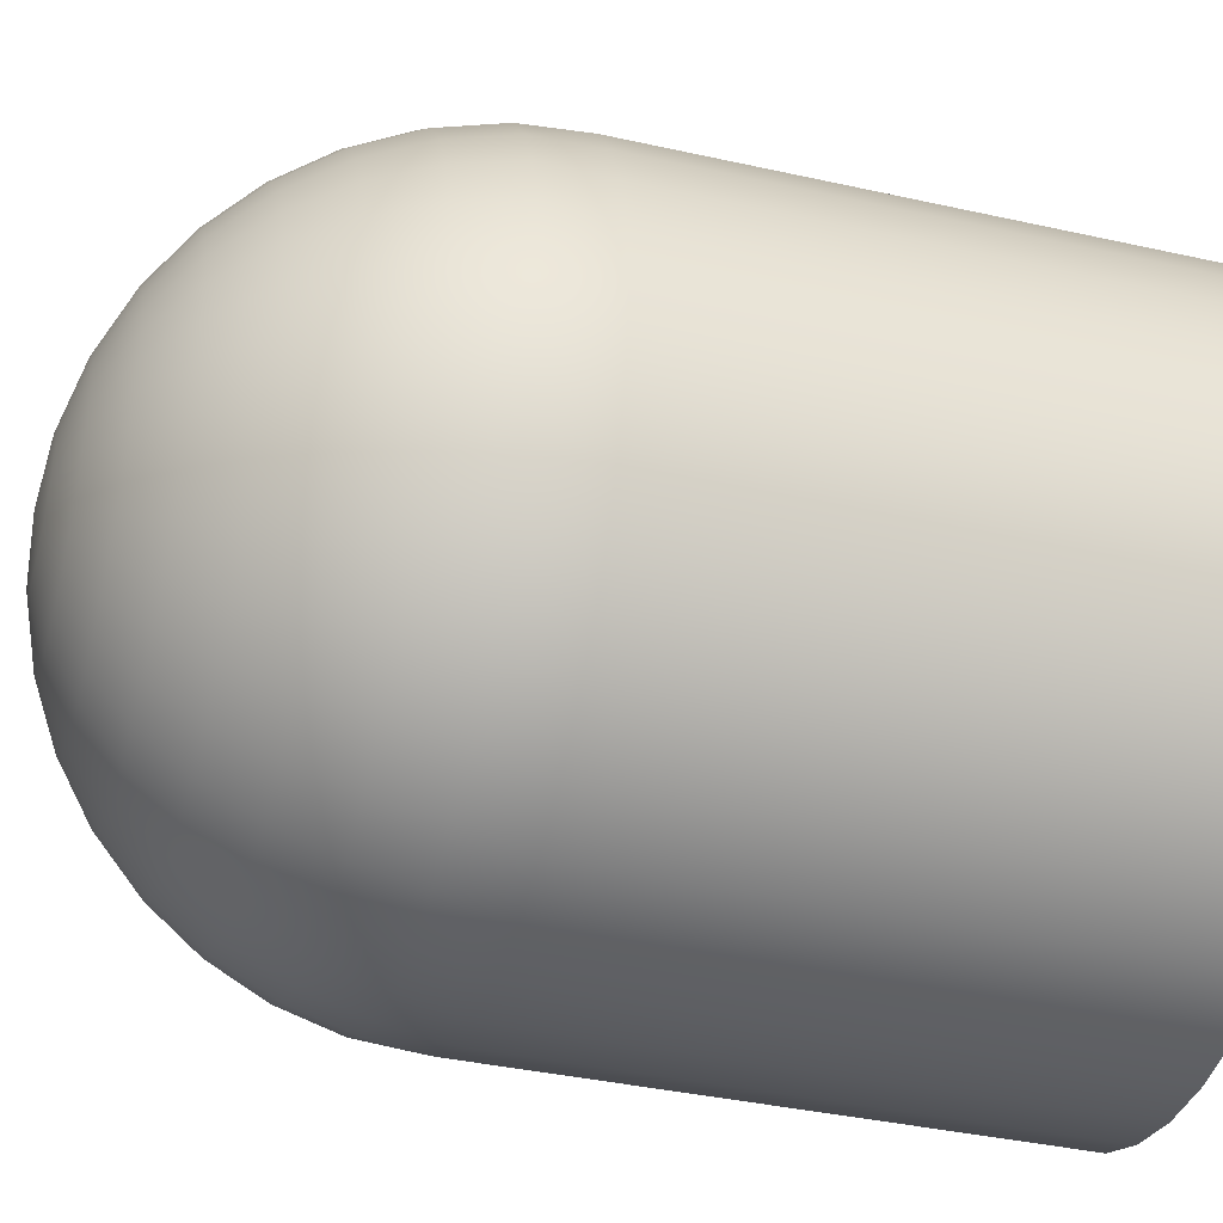
<metadata>
{"format":"obj","ext":"obj","renderer":"f3d","projection":"perspective","resolution":1024,"background":"white","views":[{"elev":-38.0,"azim":-105.9,"up":"+Z"}]}
</metadata>
<code>
g Body1
v -0.02575 0 -1.571
v 0.2669 0 -1.542
v 0.5483 0 -1.457
v 0.8076 0 -1.318
v 1.035 0 -1.132
v 1.221 0 -0.9044
v 1.36 0 -0.6451
v 1.445 0 -0.3637
v 1.474 0 -0.07106
v 1.445 0 0.2216
v 1.36 0 0.503
v 1.221 0 0.7623
v 1.035 0 0.9896
v 0.8076 0 1.176
v 0.5483 0 1.315
v 0.2669 0 1.4
v -0.02575 0 1.429
v -0.3184 0 1.4
v -0.5998 0 1.315
v -0.8591 0 1.176
v -1.086 0 0.9896
v -1.273 0 0.7623
v -1.412 0 0.503
v -1.497 0 0.2216
v -1.526 0 -0.07106
v -1.497 0 -0.3637
v -1.412 0 -0.6451
v -1.273 0 -0.9044
v -1.086 0 -1.132
v -0.8591 0 -1.318
v -0.5998 0 -1.457
v -0.3184 0 -1.542
v -0.02575 3 -1.571
v -0.3184 3 -1.542
v -0.5998 3 -1.457
v -0.8591 3 -1.318
v -1.086 3 -1.132
v -1.273 3 -0.9044
v -1.412 3 -0.6451
v -1.497 3 -0.3637
v -1.526 3 -0.07106
v -1.497 3 0.2216
v -1.412 3 0.503
v -1.273 3 0.7623
v -1.086 3 0.9896
v -0.8591 3 1.176
v -0.5998 3 1.315
v -0.3184 3 1.4
v -0.02575 3 1.429
v 0.2669 3 1.4
v 0.5483 3 1.315
v 0.8076 3 1.176
v 1.035 3 0.9896
v 1.221 3 0.7623
v 1.36 3 0.503
v 1.445 3 0.2216
v 1.474 3 -0.07106
v 1.445 3 -0.3637
v 1.36 3 -0.6451
v 1.221 3 -0.9044
v 1.035 3 -1.132
v 0.8076 3 -1.318
v 0.5483 3 -1.457
v 0.2669 3 -1.542
v -2 3 0
v -1.971 3 0.338
v -1.886 3 0.6663
v -1.746 3 0.9754
v -1.556 3 1.256
v -1.321 3 1.501
v -1.049 3 1.703
v -0.7457 3 1.856
v -0.4214 3 1.955
v -0.08488 3 1.998
v 0.254 3 1.984
v 0.5856 3 1.912
v 0.9004 3 1.786
v 1.189 3 1.608
v 1.444 3 1.384
v 1.657 3 1.12
v 1.822 3 0.8238
v 1.935 3 0.504
v 1.993 3 0.1696
v 1.993 3 -0.1696
v 1.935 3 -0.504
v 1.822 3 -0.8238
v 1.657 3 -1.12
v 1.444 3 -1.384
v 1.189 3 -1.608
v 0.9004 3 -1.786
v 0.5856 3 -1.912
v 0.254 3 -1.984
v -0.08488 3 -1.998
v -0.4214 3 -1.955
v -0.7457 3 -1.856
v -1.049 3 -1.703
v -1.321 3 -1.501
v -1.556 3 -1.256
v -1.746 3 -0.9754
v -1.886 3 -0.6663
v -1.971 3 -0.338
v -0 5 0
v -0 3.347 1.97
v -0 3.684 1.879
v -0 4 1.732
v -0 4.286 1.532
v -0 4.532 1.286
v -0 4.732 1
v -0 4.879 0.684
v -0 4.97 0.3473
v -1.968 3.347 0.08359
v -1.878 3.684 0.07976
v -1.73 4 0.07351
v -1.531 4.286 0.06502
v -1.284 4.532 0.05456
v -0.9991 4.732 0.04244
v -0.6834 4.879 0.02903
v -0.347 4.97 0.01474
v -0.3445 4.97 -0.04411
v -0.6785 4.879 -0.08689
v -0.9919 4.732 -0.127
v -1.275 4.532 -0.1633
v -1.52 4.286 -0.1946
v -1.718 4 -0.22
v -1.864 3.684 -0.2387
v -1.954 3.347 -0.2502
v -1.925 3.347 0.415
v -1.837 3.684 0.3959
v -1.693 4 0.3649
v -1.498 4.286 0.3228
v -1.257 4.532 0.2708
v -0.9776 4.732 0.2107
v -0.6687 4.879 0.1441
v -0.3395 4.97 0.07317
v -1.828 3.347 0.7344
v -1.744 3.684 0.7007
v -1.607 4 0.6458
v -1.422 4.286 0.5712
v -1.193 4.532 0.4793
v -0.9279 4.732 0.3729
v -0.6347 4.879 0.255
v -0.3223 4.97 0.1295
v -1.677 3.347 1.033
v -1.6 3.684 0.9854
v -1.475 4 0.9081
v -1.305 4.286 0.8033
v -1.095 4.532 0.674
v -0.8515 4.732 0.5243
v -0.5825 4.879 0.3586
v -0.2957 4.97 0.1821
v -1.479 3.347 1.301
v -1.411 3.684 1.242
v -1.3 4 1.144
v -1.15 4.286 1.012
v -0.965 4.532 0.8493
v -0.7507 4.732 0.6607
v -0.5135 4.879 0.4519
v -0.2607 4.97 0.2294
v -1.237 3.347 1.532
v -1.181 3.684 1.462
v -1.088 4 1.348
v -0.9625 4.286 1.192
v -0.8076 4.532 1
v -0.6282 4.732 0.778
v -0.4297 4.879 0.5322
v -0.2182 4.97 0.2702
v -0.9606 3.347 1.72
v -0.9166 3.684 1.641
v -0.8447 4 1.512
v -0.7472 4.286 1.338
v -0.627 4.532 1.122
v -0.4877 4.732 0.873
v -0.3336 4.879 0.5972
v -0.1694 4.97 0.3032
v -0.6562 3.347 1.857
v -0.6261 3.684 1.772
v -0.577 4 1.633
v -0.5104 4.286 1.445
v -0.4283 4.532 1.212
v -0.3331 4.732 0.9429
v -0.2279 4.879 0.645
v -0.1157 4.97 0.3275
v -0.3329 3.347 1.941
v -0.3176 3.684 1.852
v -0.2927 4 1.707
v -0.2589 4.286 1.51
v -0.2173 4.532 1.267
v -0.169 4.732 0.9856
v -0.1156 4.879 0.6742
v -0.05869 4.97 0.3423
v 0.3329 3.347 1.941
v 0.3176 3.684 1.852
v 0.2927 4 1.707
v 0.2589 4.286 1.51
v 0.2173 4.532 1.267
v 0.169 4.732 0.9856
v 0.1156 4.879 0.6742
v 0.05869 4.97 0.3423
v 0.6562 3.347 1.857
v 0.6261 3.684 1.772
v 0.577 4 1.633
v 0.5104 4.286 1.445
v 0.4283 4.532 1.212
v 0.3331 4.732 0.9429
v 0.2279 4.879 0.645
v 0.1157 4.97 0.3275
v 0.9606 3.347 1.72
v 0.9166 3.684 1.641
v 0.8447 4 1.512
v 0.7472 4.286 1.338
v 0.627 4.532 1.122
v 0.4877 4.732 0.873
v 0.3336 4.879 0.5972
v 0.1694 4.97 0.3032
v 1.237 3.347 1.532
v 1.181 3.684 1.462
v 1.088 4 1.348
v 0.9625 4.286 1.192
v 0.8076 4.532 1
v 0.6282 4.732 0.778
v 0.4297 4.879 0.5322
v 0.2182 4.97 0.2702
v 1.479 3.347 1.301
v 1.411 3.684 1.242
v 1.3 4 1.144
v 1.15 4.286 1.012
v 0.965 4.532 0.8493
v 0.7507 4.732 0.6607
v 0.5135 4.879 0.4519
v 0.2607 4.97 0.2294
v 1.677 3.347 1.033
v 1.6 3.684 0.9854
v 1.475 4 0.9081
v 1.305 4.286 0.8033
v 1.095 4.532 0.674
v 0.8515 4.732 0.5243
v 0.5825 4.879 0.3586
v 0.2957 4.97 0.1821
v 1.828 3.347 0.7344
v 1.744 3.684 0.7007
v 1.607 4 0.6458
v 1.422 4.286 0.5712
v 1.193 4.532 0.4793
v 0.9279 4.732 0.3729
v 0.6347 4.879 0.255
v 0.3223 4.97 0.1295
v 1.925 3.347 0.415
v 1.837 3.684 0.3959
v 1.693 4 0.3649
v 1.498 4.286 0.3228
v 1.257 4.532 0.2708
v 0.9776 4.732 0.2107
v 0.6687 4.879 0.1441
v 0.3395 4.97 0.07317
v 1.968 3.347 0.08359
v 1.878 3.684 0.07976
v 1.73 4 0.07351
v 1.531 4.286 0.06502
v 1.284 4.532 0.05456
v 0.9991 4.732 0.04244
v 0.6834 4.879 0.02903
v 0.347 4.97 0.01474
v 1.954 3.347 -0.2502
v 1.864 3.684 -0.2387
v 1.718 4 -0.22
v 1.52 4.286 -0.1946
v 1.275 4.532 -0.1633
v 0.9919 4.732 -0.127
v 0.6785 4.879 -0.08689
v 0.3445 4.97 -0.04411
v 1.883 3.347 -0.5767
v 1.797 3.684 -0.5503
v 1.656 4 -0.5072
v 1.465 4.286 -0.4486
v 1.229 4.532 -0.3764
v 0.9562 4.732 -0.2928
v 0.6541 4.879 -0.2003
v 0.3321 4.97 -0.1017
v 1.759 3.347 -0.8867
v 1.678 3.684 -0.8461
v 1.547 4 -0.7798
v 1.368 4.286 -0.6898
v 1.148 4.532 -0.5788
v 0.8929 4.732 -0.4502
v 0.6108 4.879 -0.308
v 0.3101 4.97 -0.1564
v 1.584 3.347 -1.171
v 1.511 3.684 -1.118
v 1.393 4 -1.03
v 1.232 4.286 -0.911
v 1.034 4.532 -0.7644
v 0.804 4.732 -0.5946
v 0.55 4.879 -0.4068
v 0.2792 4.97 -0.2065
v 1.363 3.347 -1.422
v 1.3 3.684 -1.357
v 1.198 4 -1.25
v 1.06 4.286 -1.106
v 0.8895 4.532 -0.9281
v 0.6919 4.732 -0.722
v 0.4733 4.879 -0.4938
v 0.2403 4.97 -0.2507
v 1.103 3.347 -1.632
v 1.052 3.684 -1.557
v 0.9699 4 -1.435
v 0.8579 4.286 -1.269
v 0.7199 4.532 -1.065
v 0.56 4.732 -0.8285
v 0.383 4.879 -0.5667
v 0.1945 4.97 -0.2877
v 0.8113 3.347 -1.795
v 0.7741 3.684 -1.713
v 0.7134 4 -1.578
v 0.6311 4.286 -1.396
v 0.5295 4.532 -1.171
v 0.4119 4.732 -0.9112
v 0.2818 4.879 -0.6233
v 0.1431 4.97 -0.3165
v 0.4963 3.347 -1.906
v 0.4736 3.684 -1.819
v 0.4364 4 -1.676
v 0.3861 4.286 -1.483
v 0.3239 4.532 -1.244
v 0.252 4.732 -0.9677
v 0.1724 4.879 -0.662
v 0.08751 4.97 -0.3361
v 0.167 3.347 -1.963
v 0.1594 3.684 -1.873
v 0.1469 4 -1.726
v 0.1299 4.286 -1.527
v 0.109 4.532 -1.281
v 0.08481 4.732 -0.9964
v 0.05801 4.879 -0.6816
v 0.02945 4.97 -0.346
v -0.167 3.347 -1.963
v -0.1594 3.684 -1.873
v -0.1469 4 -1.726
v -0.1299 4.286 -1.527
v -0.109 4.532 -1.281
v -0.08481 4.732 -0.9964
v -0.05801 4.879 -0.6816
v -0.02945 4.97 -0.346
v -0.4963 3.347 -1.906
v -0.4736 3.684 -1.819
v -0.4364 4 -1.676
v -0.3861 4.286 -1.483
v -0.3239 4.532 -1.244
v -0.252 4.732 -0.9677
v -0.1724 4.879 -0.662
v -0.08751 4.97 -0.3361
v -0.8113 3.347 -1.795
v -0.7741 3.684 -1.713
v -0.7134 4 -1.578
v -0.6311 4.286 -1.396
v -0.5295 4.532 -1.171
v -0.4119 4.732 -0.9112
v -0.2818 4.879 -0.6233
v -0.1431 4.97 -0.3165
v -1.103 3.347 -1.632
v -1.052 3.684 -1.557
v -0.9699 4 -1.435
v -0.8579 4.286 -1.269
v -0.7199 4.532 -1.065
v -0.56 4.732 -0.8285
v -0.383 4.879 -0.5667
v -0.1945 4.97 -0.2877
v -1.363 3.347 -1.422
v -1.3 3.684 -1.357
v -1.198 4 -1.25
v -1.06 4.286 -1.106
v -0.8895 4.532 -0.9281
v -0.6919 4.732 -0.722
v -0.4733 4.879 -0.4938
v -0.2403 4.97 -0.2507
v -1.584 3.347 -1.171
v -1.511 3.684 -1.118
v -1.393 4 -1.03
v -1.232 4.286 -0.911
v -1.034 4.532 -0.7644
v -0.804 4.732 -0.5946
v -0.55 4.879 -0.4068
v -0.2792 4.97 -0.2065
v -1.759 3.347 -0.8867
v -1.678 3.684 -0.8461
v -1.547 4 -0.7798
v -1.368 4.286 -0.6898
v -1.148 4.532 -0.5788
v -0.8929 4.732 -0.4502
v -0.6108 4.879 -0.308
v -0.3101 4.97 -0.1564
v -1.883 3.347 -0.5767
v -1.797 3.684 -0.5503
v -1.656 4 -0.5072
v -1.465 4.286 -0.4486
v -1.229 4.532 -0.3764
v -0.9562 4.732 -0.2928
v -0.6541 4.879 -0.2003
v -0.3321 4.97 -0.1017
v -2 0 0
v -1.971 0 0.338
v -1.886 0 0.6663
v -1.746 0 0.9754
v -1.556 0 1.256
v -1.321 0 1.501
v -1.049 0 1.703
v -0.7457 0 1.856
v -0.4214 0 1.955
v -0.08488 0 1.998
v 0.254 0 1.984
v 0.5856 0 1.912
v 0.9004 0 1.786
v 1.189 0 1.608
v 1.444 0 1.384
v 1.657 0 1.12
v 1.822 0 0.8238
v 1.935 0 0.504
v 1.993 0 0.1696
v 1.993 0 -0.1696
v 1.935 0 -0.504
v 1.822 0 -0.8238
v 1.657 0 -1.12
v 1.444 0 -1.384
v 1.189 0 -1.608
v 0.9004 0 -1.786
v 0.5856 0 -1.912
v 0.254 0 -1.984
v -0.08488 0 -1.998
v -0.4214 0 -1.955
v -0.7457 0 -1.856
v -1.049 0 -1.703
v -1.321 0 -1.501
v -1.556 0 -1.256
v -1.746 0 -0.9754
v -1.886 0 -0.6663
v -1.971 0 -0.338
f 2 64 1
f 1 64 33
f 1 33 32
f 32 33 34
f 32 34 31
f 31 34 35
f 31 35 30
f 30 35 36
f 30 36 29
f 29 36 37
f 29 37 28
f 28 37 38
f 28 38 27
f 27 38 39
f 27 39 26
f 26 39 40
f 26 40 25
f 25 40 41
f 25 41 24
f 24 41 42
f 24 42 23
f 23 42 43
f 23 43 22
f 22 43 44
f 22 44 21
f 21 44 45
f 21 45 20
f 20 45 46
f 20 46 19
f 19 46 47
f 19 47 18
f 18 47 48
f 18 48 17
f 17 48 49
f 17 49 16
f 16 49 50
f 16 50 15
f 15 50 51
f 15 51 14
f 14 51 52
f 14 52 13
f 13 52 53
f 13 53 12
f 12 53 54
f 12 54 11
f 11 54 55
f 11 55 10
f 10 55 56
f 10 56 9
f 9 56 57
f 9 57 8
f 8 57 58
f 8 58 7
f 7 58 59
f 7 59 6
f 6 59 60
f 6 60 5
f 5 60 61
f 5 61 4
f 4 61 62
f 4 62 3
f 3 62 63
f 3 63 2
f 2 63 64
f 64 50 33
f 33 50 49
f 33 49 34
f 34 49 48
f 34 48 35
f 35 48 47
f 35 47 36
f 36 47 46
f 36 46 37
f 37 46 45
f 37 45 38
f 38 45 44
f 38 44 39
f 39 44 43
f 39 43 40
f 40 43 42
f 40 42 41
f 50 64 51
f 51 64 63
f 51 63 52
f 52 63 62
f 52 62 53
f 53 62 61
f 53 61 54
f 54 61 60
f 54 60 55
f 55 60 59
f 55 59 56
f 56 59 58
f 56 58 57
f 66 111 65
f 65 111 126
f 65 126 101
f 101 126 391
f 101 391 100
f 100 391 383
f 100 383 99
f 99 383 375
f 99 375 98
f 98 375 367
f 98 367 97
f 97 367 359
f 97 359 96
f 96 359 351
f 96 351 95
f 95 351 343
f 95 343 94
f 94 343 335
f 94 335 93
f 93 335 327
f 93 327 92
f 92 327 319
f 92 319 91
f 91 319 311
f 91 311 90
f 90 311 303
f 90 303 89
f 89 303 295
f 89 295 88
f 88 295 287
f 88 287 87
f 87 287 279
f 87 279 86
f 86 279 271
f 86 271 85
f 85 271 263
f 85 263 84
f 84 263 255
f 84 255 83
f 83 255 247
f 83 247 82
f 82 247 239
f 82 239 81
f 81 239 231
f 81 231 80
f 80 231 223
f 80 223 79
f 79 223 215
f 79 215 78
f 78 215 207
f 78 207 77
f 77 207 199
f 77 199 76
f 76 199 191
f 76 191 75
f 75 191 103
f 75 103 74
f 74 103 183
f 74 183 73
f 73 183 175
f 73 175 72
f 72 175 167
f 72 167 71
f 71 167 159
f 71 159 70
f 70 159 151
f 70 151 69
f 69 151 143
f 69 143 68
f 68 143 135
f 68 135 67
f 67 135 127
f 67 127 66
f 66 127 111
f 110 102 190
f 190 102 182
f 182 102 174
f 174 102 166
f 166 102 158
f 158 102 150
f 150 102 142
f 142 102 134
f 134 102 118
f 118 102 119
f 119 102 398
f 398 102 390
f 390 102 382
f 374 102 366
f 366 102 358
f 358 102 350
f 350 102 342
f 342 102 334
f 334 102 326
f 326 102 318
f 318 102 310
f 310 102 302
f 302 102 294
f 294 102 286
f 278 102 270
f 270 102 262
f 262 102 254
f 254 102 246
f 246 102 238
f 238 102 230
f 230 102 222
f 222 102 214
f 214 102 206
f 206 102 198
f 198 102 110
f 103 104 183
f 183 104 184
f 183 184 175
f 175 184 176
f 175 176 167
f 167 176 168
f 167 168 159
f 159 168 160
f 159 160 151
f 151 160 152
f 151 152 143
f 143 152 144
f 143 144 135
f 135 144 136
f 135 136 127
f 127 136 128
f 127 128 111
f 111 128 112
f 111 112 126
f 126 112 125
f 126 125 391
f 391 125 392
f 391 392 383
f 383 392 384
f 383 384 375
f 375 384 376
f 375 376 367
f 367 376 368
f 367 368 359
f 359 368 360
f 359 360 351
f 351 360 352
f 351 352 343
f 343 352 344
f 343 344 335
f 335 344 336
f 335 336 327
f 327 336 328
f 327 328 319
f 319 328 320
f 319 320 311
f 311 320 312
f 311 312 303
f 303 312 304
f 303 304 295
f 295 304 296
f 295 296 287
f 287 296 288
f 287 288 279
f 279 288 280
f 279 280 271
f 271 280 272
f 271 272 263
f 263 272 264
f 263 264 255
f 255 264 256
f 255 256 247
f 247 256 248
f 247 248 239
f 239 248 240
f 239 240 231
f 231 240 232
f 231 232 223
f 223 232 224
f 223 224 215
f 215 224 216
f 215 216 207
f 207 216 208
f 207 208 199
f 199 208 200
f 199 200 191
f 191 200 192
f 191 192 103
f 103 192 104
f 104 105 184
f 184 105 185
f 184 185 176
f 176 185 177
f 176 177 168
f 168 177 169
f 168 169 160
f 160 169 161
f 160 161 152
f 152 161 153
f 152 153 144
f 144 153 145
f 144 145 136
f 136 145 137
f 136 137 128
f 128 137 129
f 128 129 112
f 112 129 113
f 112 113 125
f 125 113 124
f 125 124 392
f 392 124 393
f 392 393 384
f 384 393 385
f 384 385 376
f 376 385 377
f 376 377 368
f 368 377 369
f 368 369 360
f 360 369 361
f 360 361 352
f 352 361 353
f 352 353 344
f 344 353 345
f 344 345 336
f 336 345 337
f 336 337 328
f 328 337 329
f 328 329 320
f 320 329 321
f 320 321 312
f 312 321 313
f 312 313 304
f 304 313 305
f 304 305 296
f 296 305 297
f 296 297 288
f 288 297 289
f 288 289 280
f 280 289 281
f 280 281 272
f 272 281 273
f 272 273 264
f 264 273 265
f 264 265 256
f 256 265 257
f 256 257 248
f 248 257 249
f 248 249 240
f 240 249 241
f 240 241 232
f 232 241 233
f 232 233 224
f 224 233 225
f 224 225 216
f 216 225 217
f 216 217 208
f 208 217 209
f 208 209 200
f 200 209 201
f 200 201 192
f 192 201 193
f 192 193 104
f 104 193 105
f 105 106 185
f 185 106 186
f 185 186 177
f 177 186 178
f 177 178 169
f 169 178 170
f 169 170 161
f 161 170 162
f 161 162 153
f 153 162 154
f 153 154 145
f 145 154 146
f 145 146 137
f 137 146 138
f 137 138 129
f 129 138 130
f 129 130 113
f 113 130 114
f 113 114 124
f 124 114 123
f 124 123 393
f 393 123 394
f 393 394 385
f 385 394 386
f 385 386 377
f 377 386 378
f 377 378 369
f 369 378 370
f 369 370 361
f 361 370 362
f 361 362 353
f 353 362 354
f 353 354 345
f 345 354 346
f 345 346 337
f 337 346 338
f 337 338 329
f 329 338 330
f 329 330 321
f 321 330 322
f 321 322 313
f 313 322 314
f 313 314 305
f 305 314 306
f 305 306 297
f 297 306 298
f 297 298 289
f 289 298 290
f 289 290 281
f 281 290 282
f 281 282 273
f 273 282 274
f 273 274 265
f 265 274 266
f 265 266 257
f 257 266 258
f 257 258 249
f 249 258 250
f 249 250 241
f 241 250 242
f 241 242 233
f 233 242 234
f 233 234 225
f 225 234 226
f 225 226 217
f 217 226 218
f 217 218 209
f 209 218 210
f 209 210 201
f 201 210 202
f 201 202 193
f 193 202 194
f 193 194 105
f 105 194 106
f 106 107 186
f 186 107 187
f 186 187 178
f 178 187 179
f 178 179 170
f 170 179 171
f 170 171 162
f 162 171 163
f 162 163 154
f 154 163 155
f 154 155 146
f 146 155 147
f 146 147 138
f 138 147 139
f 138 139 130
f 130 139 131
f 130 131 114
f 114 131 115
f 114 115 123
f 123 115 122
f 123 122 394
f 394 122 395
f 394 395 386
f 386 395 387
f 386 387 378
f 378 387 379
f 378 379 370
f 370 379 371
f 370 371 362
f 362 371 363
f 362 363 354
f 354 363 355
f 354 355 346
f 346 355 347
f 346 347 338
f 338 347 339
f 338 339 330
f 330 339 331
f 330 331 322
f 322 331 323
f 322 323 314
f 314 323 315
f 314 315 306
f 306 315 307
f 306 307 298
f 298 307 299
f 298 299 290
f 290 299 291
f 290 291 282
f 282 291 283
f 282 283 274
f 274 283 275
f 274 275 266
f 266 275 267
f 266 267 258
f 258 267 259
f 258 259 250
f 250 259 251
f 250 251 242
f 242 251 243
f 242 243 234
f 234 243 235
f 234 235 226
f 226 235 227
f 226 227 218
f 218 227 219
f 218 219 210
f 210 219 211
f 210 211 202
f 202 211 203
f 202 203 194
f 194 203 195
f 194 195 106
f 106 195 107
f 107 108 187
f 187 108 188
f 187 188 179
f 179 188 180
f 179 180 171
f 171 180 172
f 171 172 163
f 163 172 164
f 163 164 155
f 155 164 156
f 155 156 147
f 147 156 148
f 147 148 139
f 139 148 140
f 139 140 131
f 131 140 132
f 131 132 115
f 115 132 116
f 115 116 122
f 122 116 121
f 122 121 395
f 395 121 396
f 395 396 387
f 387 396 388
f 387 388 379
f 379 388 380
f 379 380 371
f 371 380 372
f 371 372 363
f 363 372 364
f 363 364 355
f 355 364 356
f 355 356 347
f 347 356 348
f 347 348 339
f 339 348 340
f 339 340 331
f 331 340 332
f 331 332 323
f 323 332 324
f 323 324 315
f 315 324 316
f 315 316 307
f 307 316 308
f 307 308 299
f 299 308 300
f 299 300 291
f 291 300 292
f 291 292 283
f 283 292 284
f 283 284 275
f 275 284 276
f 275 276 267
f 267 276 268
f 267 268 259
f 259 268 260
f 259 260 251
f 251 260 252
f 251 252 243
f 243 252 244
f 243 244 235
f 235 244 236
f 235 236 227
f 227 236 228
f 227 228 219
f 219 228 220
f 219 220 211
f 211 220 212
f 211 212 203
f 203 212 204
f 203 204 195
f 195 204 196
f 195 196 107
f 107 196 108
f 108 109 188
f 188 109 189
f 188 189 180
f 180 189 181
f 180 181 172
f 172 181 173
f 172 173 164
f 164 173 165
f 164 165 156
f 156 165 157
f 156 157 148
f 148 157 149
f 148 149 140
f 140 149 141
f 140 141 132
f 132 141 133
f 132 133 116
f 116 133 117
f 116 117 121
f 121 117 120
f 121 120 396
f 396 120 397
f 396 397 388
f 388 397 389
f 388 389 380
f 380 389 381
f 380 381 372
f 372 381 373
f 372 373 364
f 364 373 365
f 364 365 356
f 356 365 357
f 356 357 348
f 348 357 349
f 348 349 340
f 340 349 341
f 340 341 332
f 332 341 333
f 332 333 324
f 324 333 325
f 324 325 316
f 316 325 317
f 316 317 308
f 308 317 309
f 308 309 300
f 300 309 301
f 300 301 292
f 292 301 293
f 292 293 284
f 284 293 285
f 284 285 276
f 276 285 277
f 276 277 268
f 268 277 269
f 268 269 260
f 260 269 261
f 260 261 252
f 252 261 253
f 252 253 244
f 244 253 245
f 244 245 236
f 236 245 237
f 236 237 228
f 228 237 229
f 228 229 220
f 220 229 221
f 220 221 212
f 212 221 213
f 212 213 204
f 204 213 205
f 204 205 196
f 196 205 197
f 196 197 108
f 108 197 109
f 109 110 189
f 189 110 190
f 189 190 181
f 181 190 182
f 181 182 173
f 173 182 174
f 173 174 165
f 165 174 166
f 165 166 157
f 157 166 158
f 157 158 149
f 149 158 150
f 149 150 141
f 141 150 142
f 141 142 133
f 133 142 134
f 133 134 117
f 117 134 118
f 117 118 120
f 120 118 119
f 120 119 397
f 397 119 398
f 397 398 389
f 389 398 390
f 389 390 381
f 381 390 382
f 381 382 373
f 373 382 374
f 373 374 365
f 365 374 366
f 365 366 357
f 357 366 358
f 357 358 349
f 349 358 350
f 349 350 341
f 341 350 342
f 341 342 333
f 333 342 334
f 333 334 325
f 325 334 326
f 325 326 317
f 317 326 318
f 317 318 309
f 309 318 310
f 309 310 301
f 301 310 302
f 301 302 293
f 293 302 294
f 293 294 285
f 285 294 286
f 285 286 277
f 277 286 278
f 277 278 269
f 269 278 270
f 269 270 261
f 261 270 262
f 261 262 253
f 253 262 254
f 253 254 245
f 245 254 246
f 245 246 237
f 237 246 238
f 237 238 229
f 229 238 230
f 229 230 221
f 221 230 222
f 221 222 213
f 213 222 214
f 213 214 205
f 205 214 206
f 205 206 197
f 197 206 198
f 197 198 109
f 109 198 110
f 102 278 286
f 102 374 382
f 400 66 399
f 399 66 65
f 399 65 435
f 435 65 101
f 435 101 434
f 434 101 100
f 434 100 433
f 433 100 99
f 433 99 432
f 432 99 98
f 432 98 431
f 431 98 97
f 431 97 430
f 430 97 96
f 430 96 429
f 429 96 95
f 429 95 428
f 428 95 94
f 428 94 427
f 427 94 93
f 427 93 426
f 426 93 92
f 426 92 425
f 425 92 91
f 425 91 424
f 424 91 90
f 424 90 423
f 423 90 89
f 423 89 422
f 422 89 88
f 422 88 421
f 421 88 87
f 421 87 420
f 420 87 86
f 420 86 419
f 419 86 85
f 419 85 418
f 418 85 84
f 418 84 417
f 417 84 83
f 417 83 416
f 416 83 82
f 416 82 415
f 415 82 81
f 415 81 414
f 414 81 80
f 414 80 413
f 413 80 79
f 413 79 412
f 412 79 78
f 412 78 411
f 411 78 77
f 411 77 410
f 410 77 76
f 410 76 409
f 409 76 75
f 409 75 408
f 408 75 74
f 408 74 407
f 407 74 73
f 407 73 406
f 406 73 72
f 406 72 405
f 405 72 71
f 405 71 404
f 404 71 70
f 404 70 403
f 403 70 69
f 403 69 402
f 402 69 68
f 402 68 401
f 401 68 67
f 401 67 400
f 400 67 66
f 32 427 1
f 1 427 426
f 1 426 2
f 2 426 425
f 2 425 3
f 3 425 424
f 3 424 4
f 4 424 423
f 4 423 5
f 5 423 422
f 5 422 6
f 6 422 421
f 6 421 7
f 7 421 420
f 7 420 419
f 427 32 428
f 428 32 31
f 428 31 429
f 429 31 430
f 430 31 30
f 430 30 431
f 431 30 29
f 431 29 432
f 432 29 28
f 432 28 433
f 433 28 27
f 433 27 434
f 434 27 26
f 434 26 435
f 435 26 25
f 435 25 399
f 399 25 24
f 399 24 400
f 400 24 23
f 400 23 401
f 401 23 402
f 402 23 22
f 402 22 403
f 403 22 21
f 403 21 404
f 404 21 20
f 404 20 405
f 405 20 19
f 405 19 406
f 406 19 18
f 406 18 407
f 407 18 408
f 408 18 17
f 408 17 409
f 409 17 16
f 409 16 410
f 410 16 15
f 410 15 411
f 411 15 14
f 411 14 412
f 412 14 13
f 412 13 413
f 413 13 414
f 414 13 12
f 414 12 415
f 415 12 11
f 415 11 416
f 416 11 10
f 416 10 417
f 417 10 9
f 417 9 418
f 418 9 8
f 418 8 419
f 419 8 7

</code>
